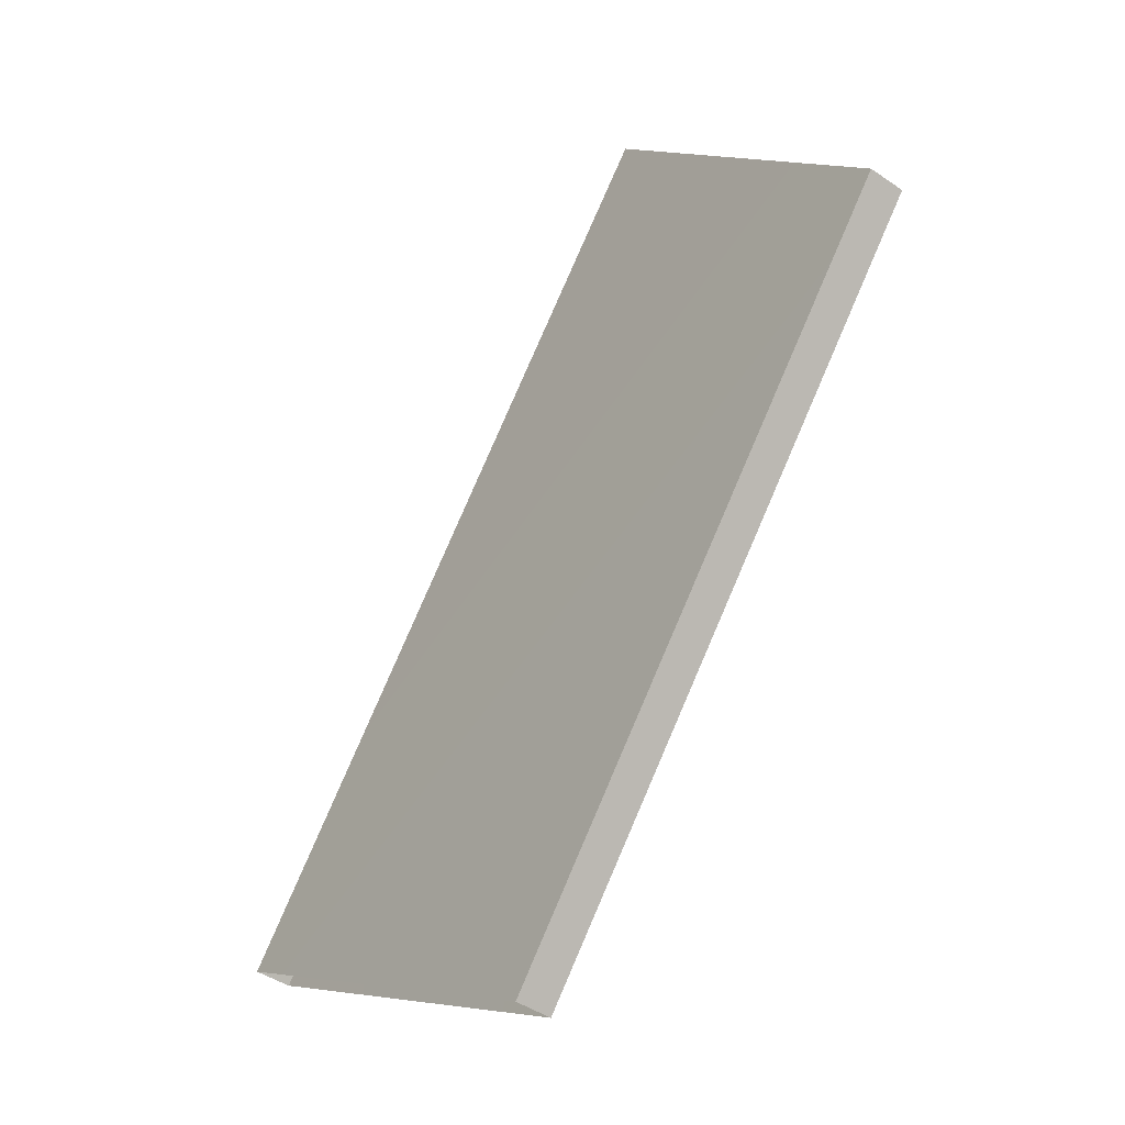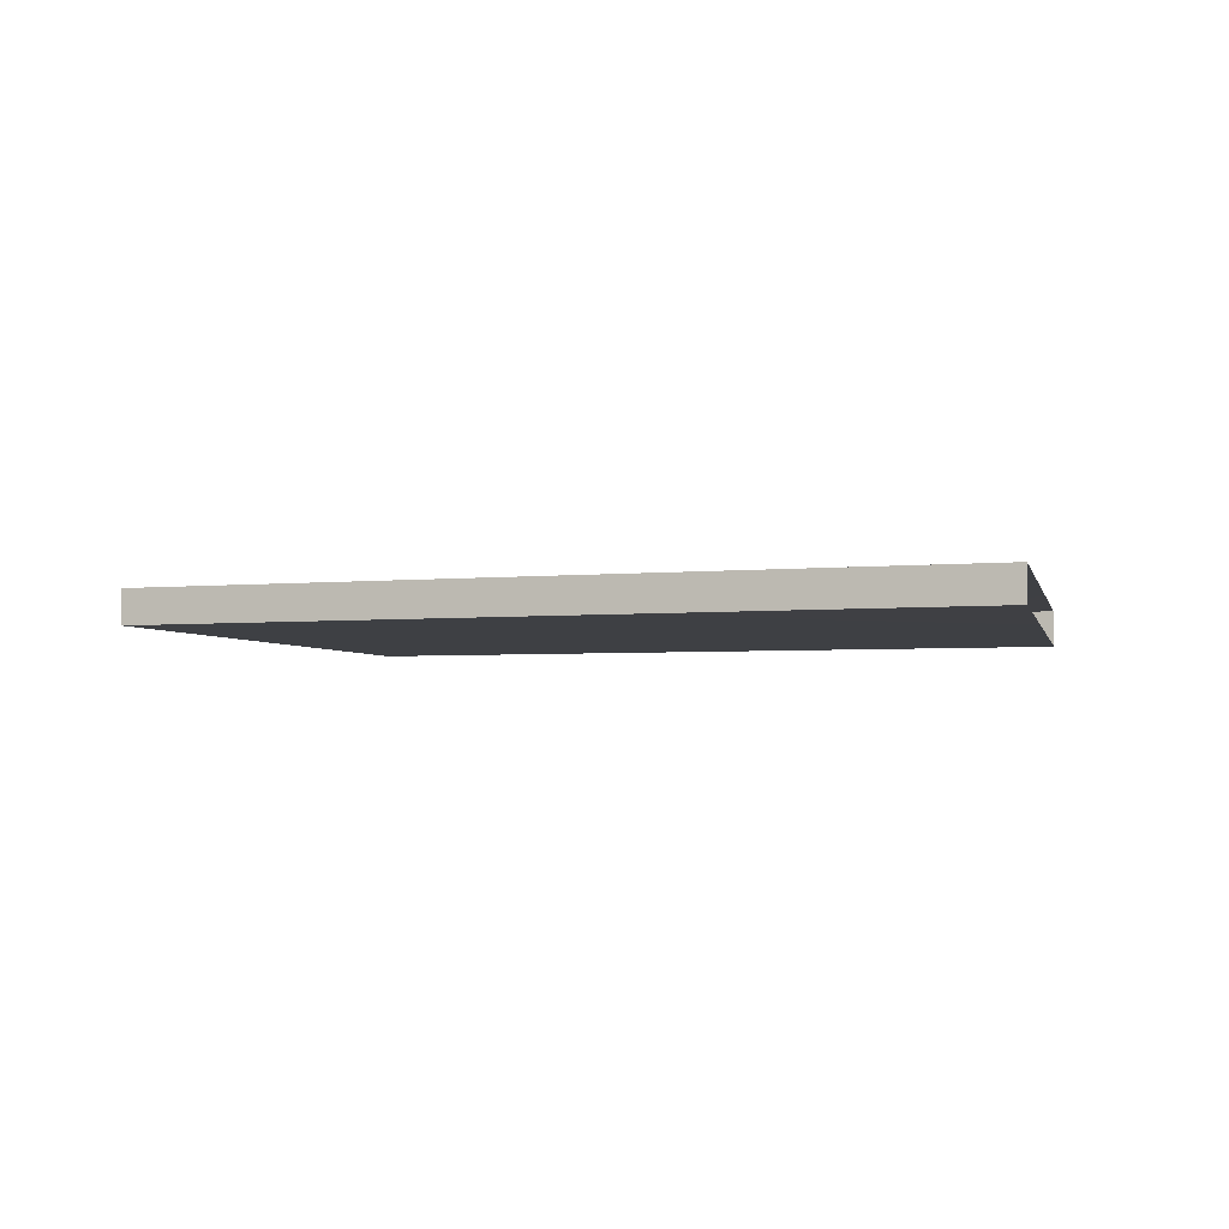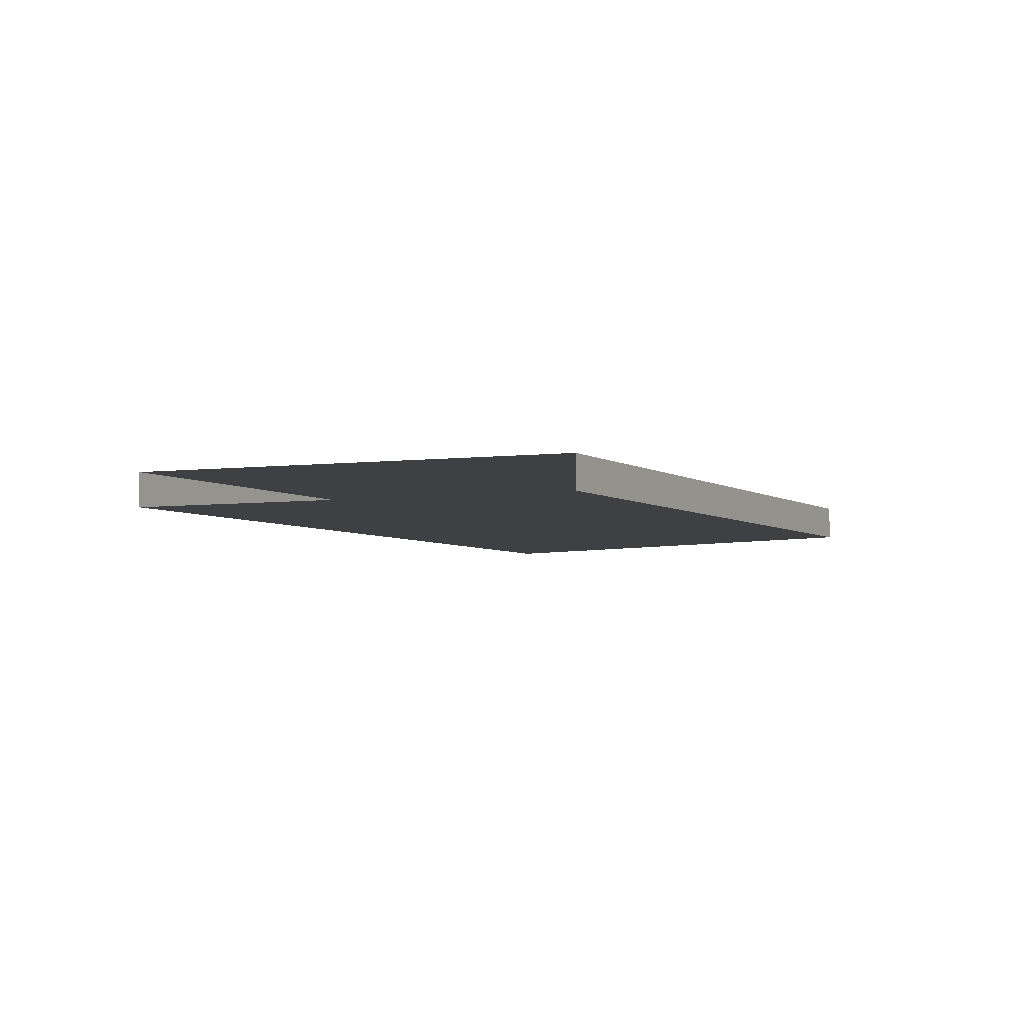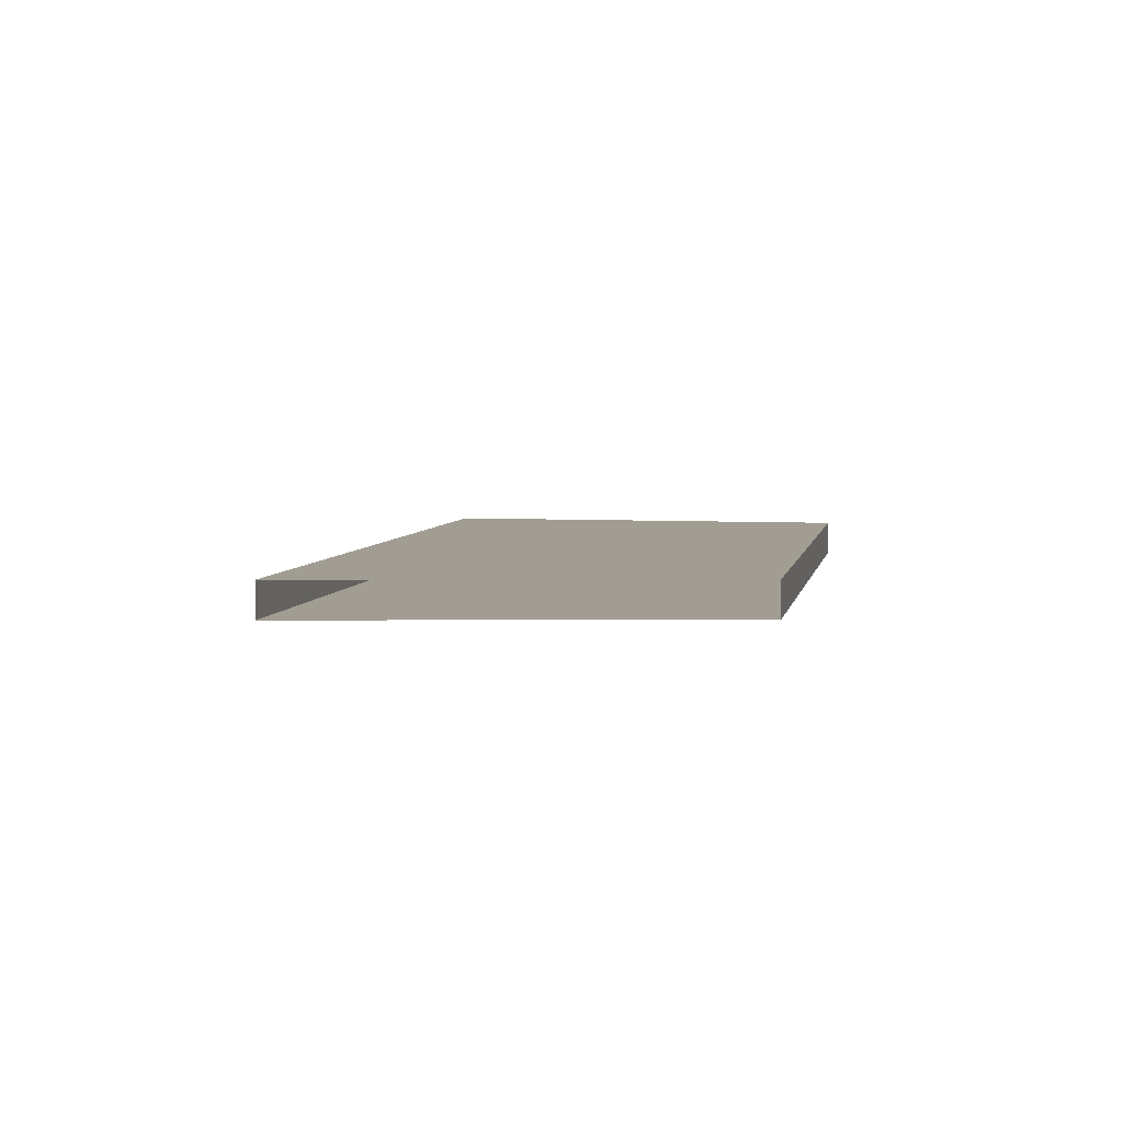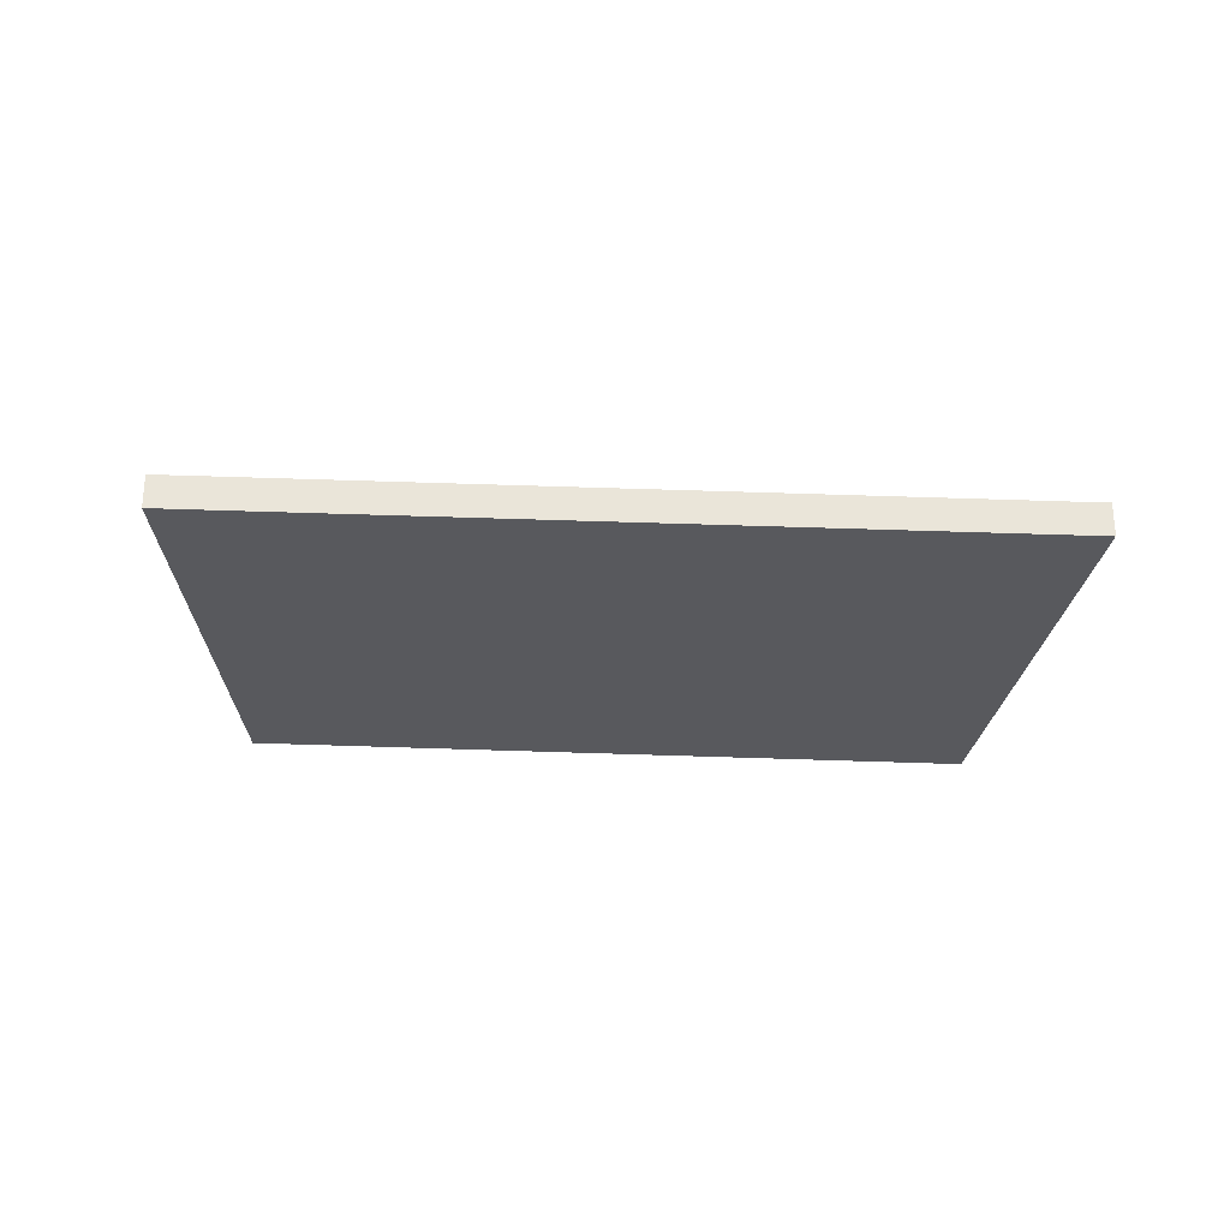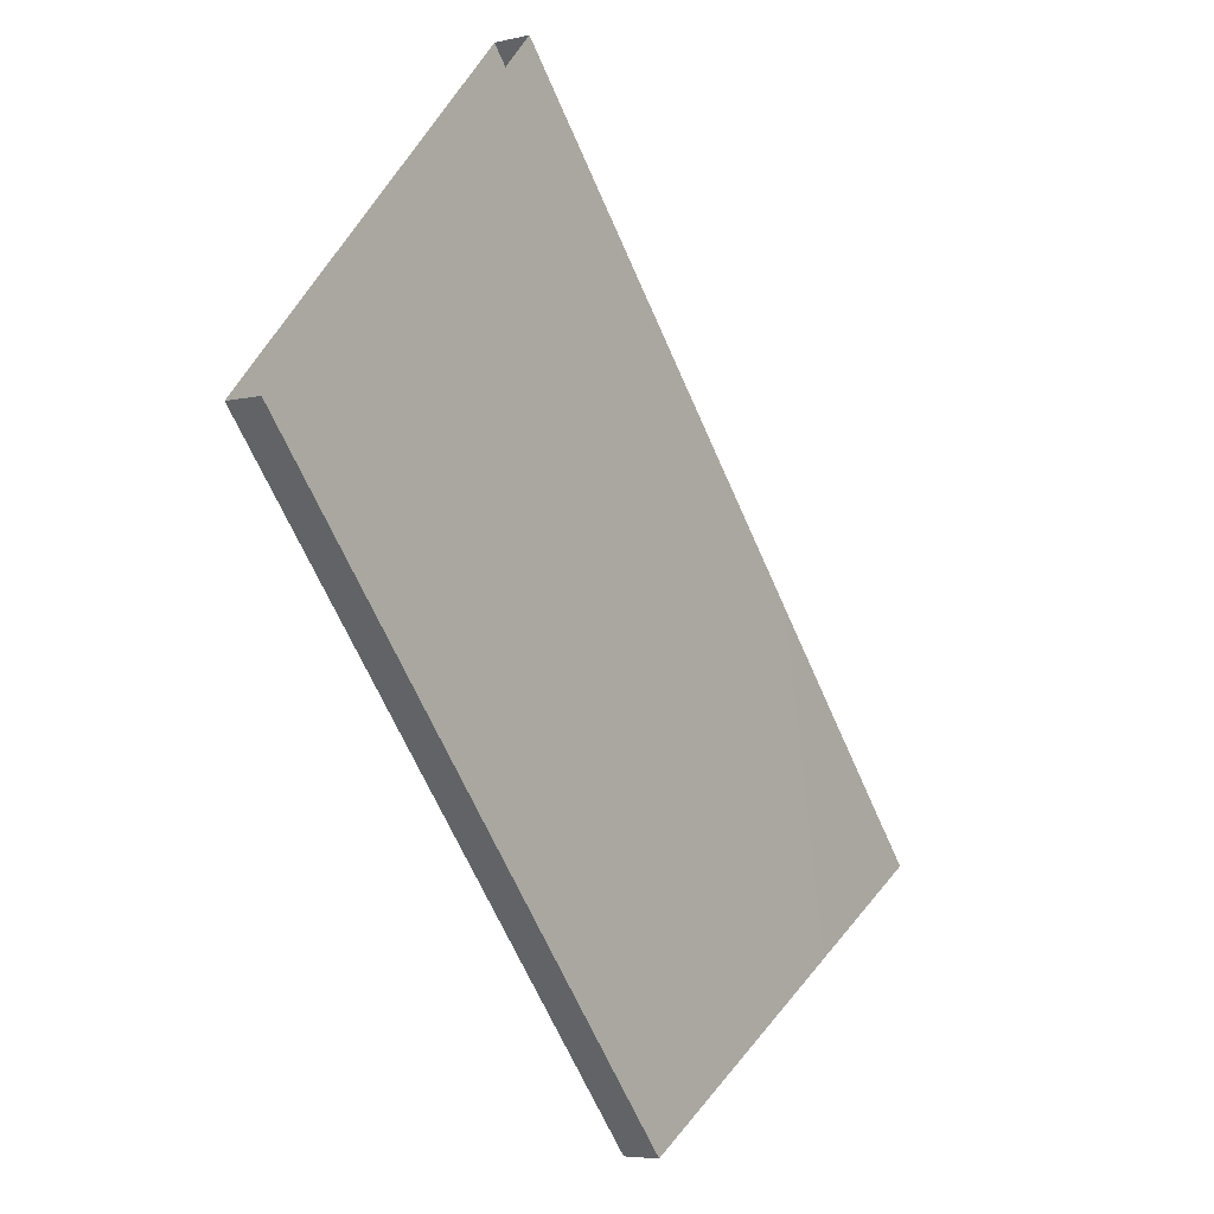
<metadata>
{"format":"obj","ext":"obj","renderer":"f3d","projection":"perspective","resolution":1024,"background":"white","views":[{"elev":-43.5,"azim":-129.1,"up":"+Z"},{"elev":-5.3,"azim":70.9,"up":"+Y"},{"elev":-5.4,"azim":167.1,"up":"+Y"},{"elev":4.0,"azim":149.7,"up":"+Y"},{"elev":-30.2,"azim":47.8,"up":"+Y"},{"elev":-5.6,"azim":-54.1,"up":"+Z"}]}
</metadata>
<code>
o Midway Overpass 6
g Midway Overpass 6
v 277.1 17.96 -149.6
v 254.4 18.04 -163.7
v 244.7 18.56 -111.3
v 226.7 18.64 -130.8
v 277.1 20.03 -149.6
v 244.7 20.63 -111.3
v 254.4 20.11 -163.7
v 226.7 20.71 -130.8
g Midway Overpass 6
f 3 4 2 1
f 6 3 1 5
f 4 8 7 2
f 8 6 5 7

</code>
